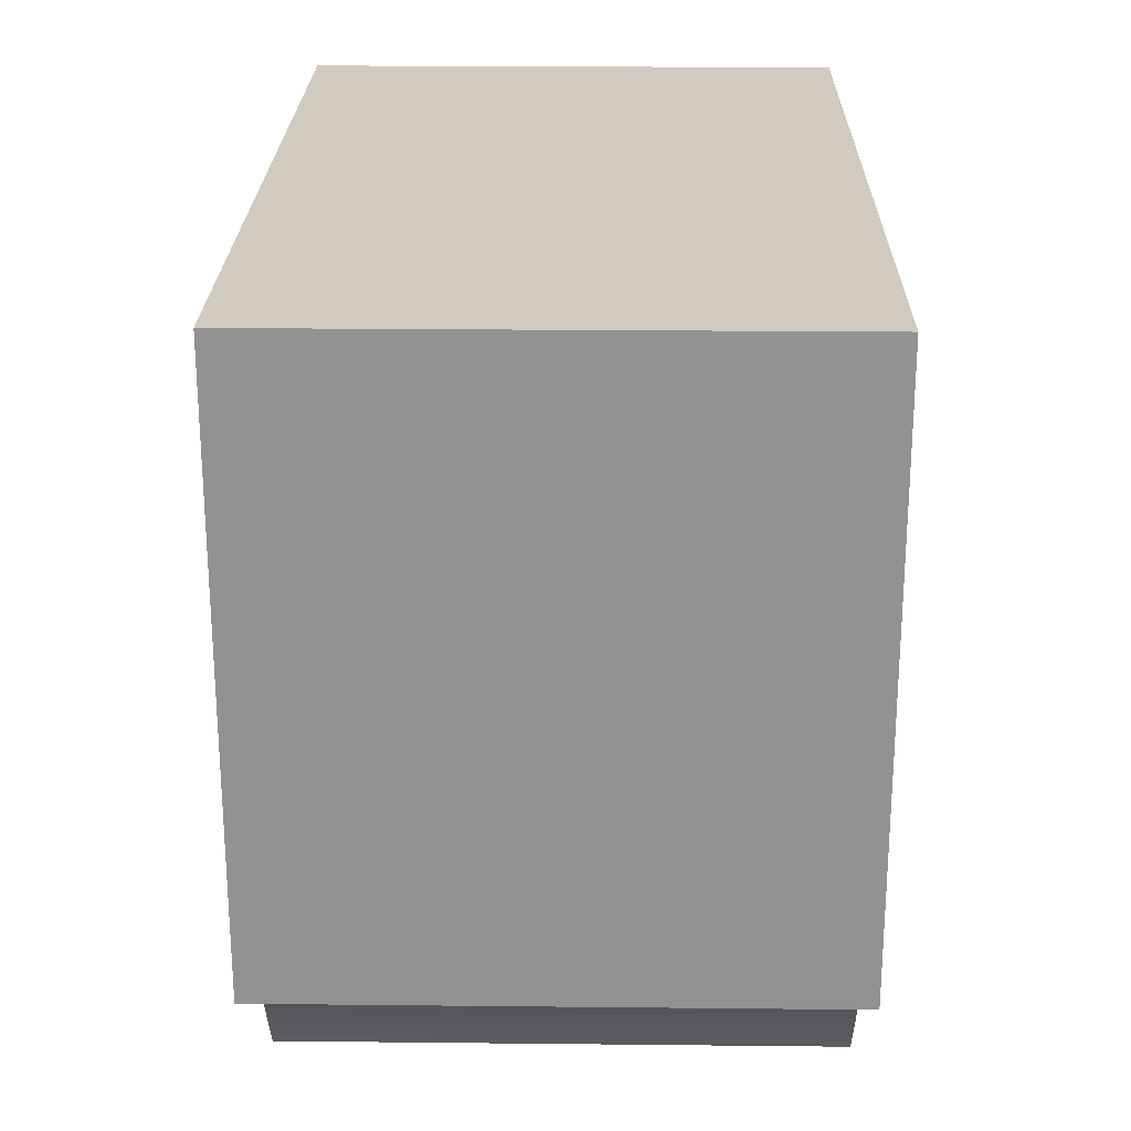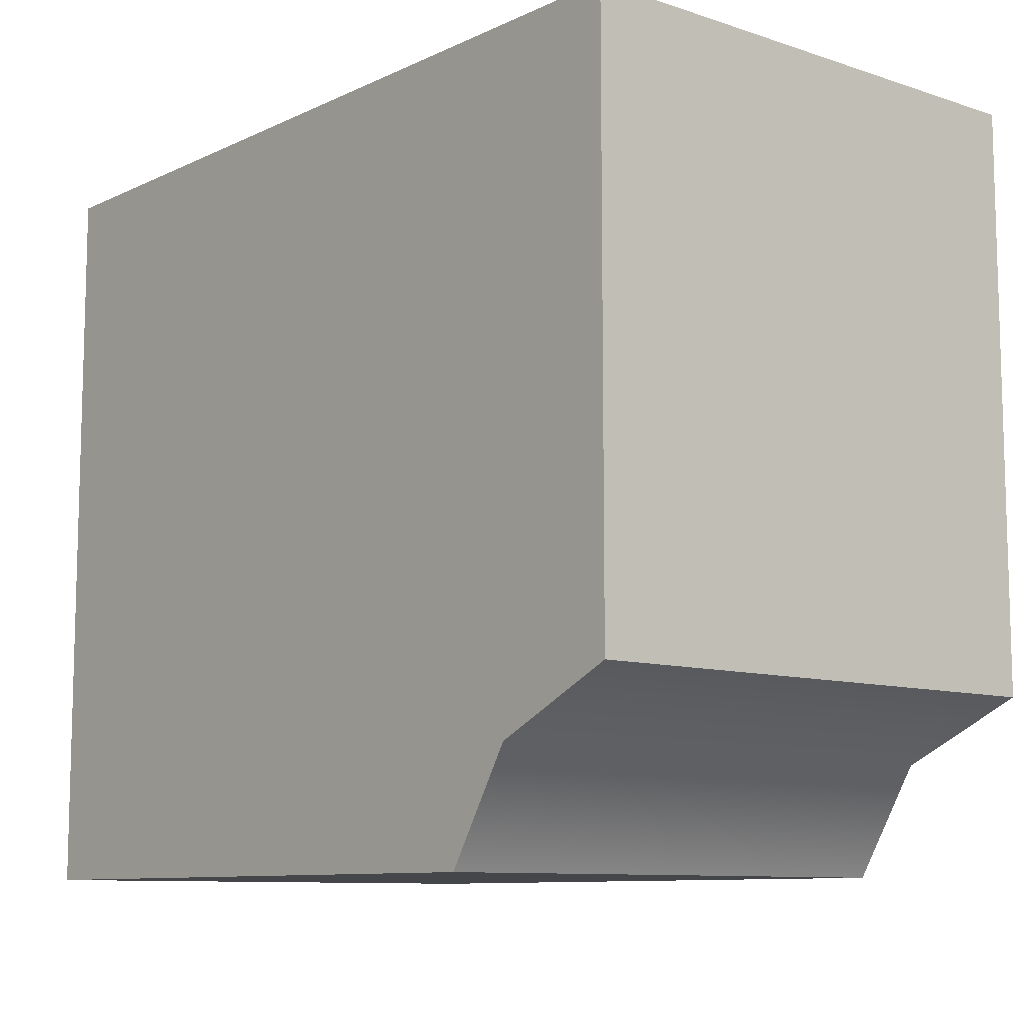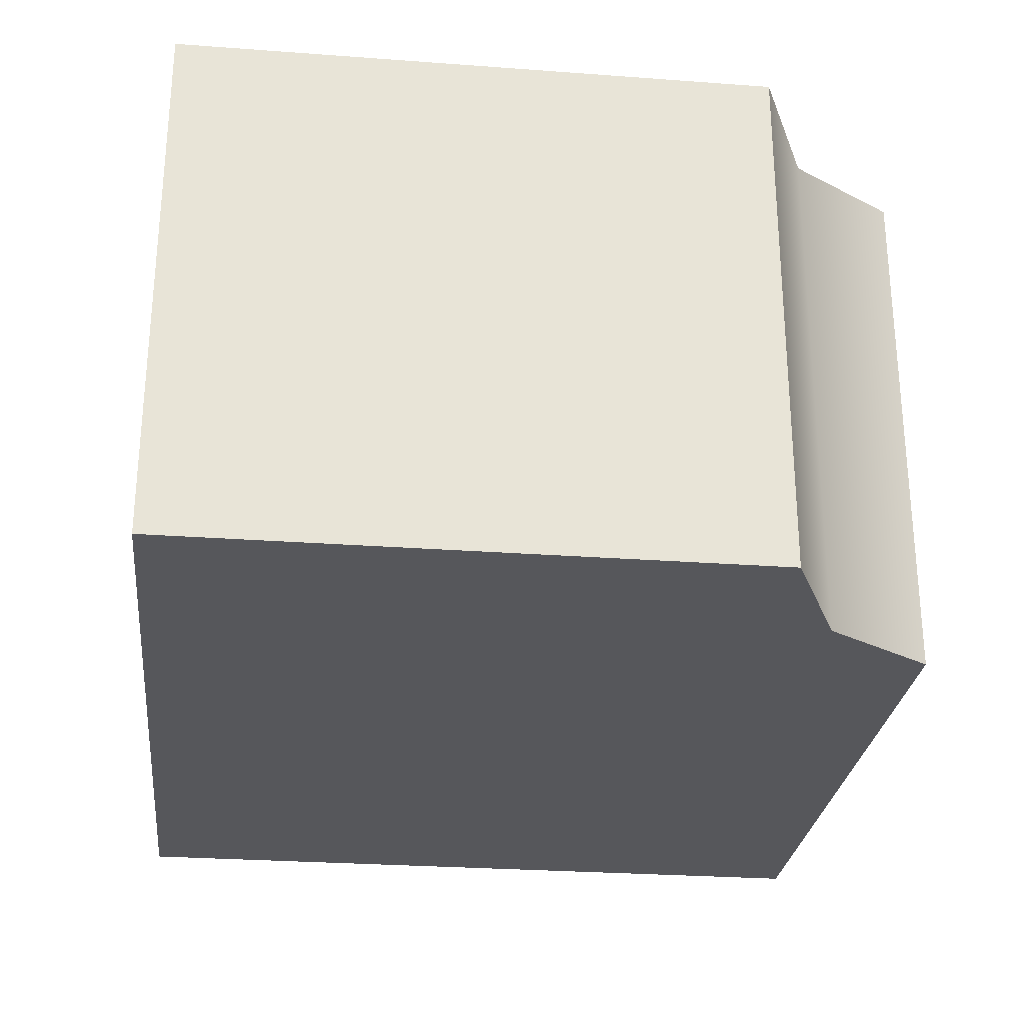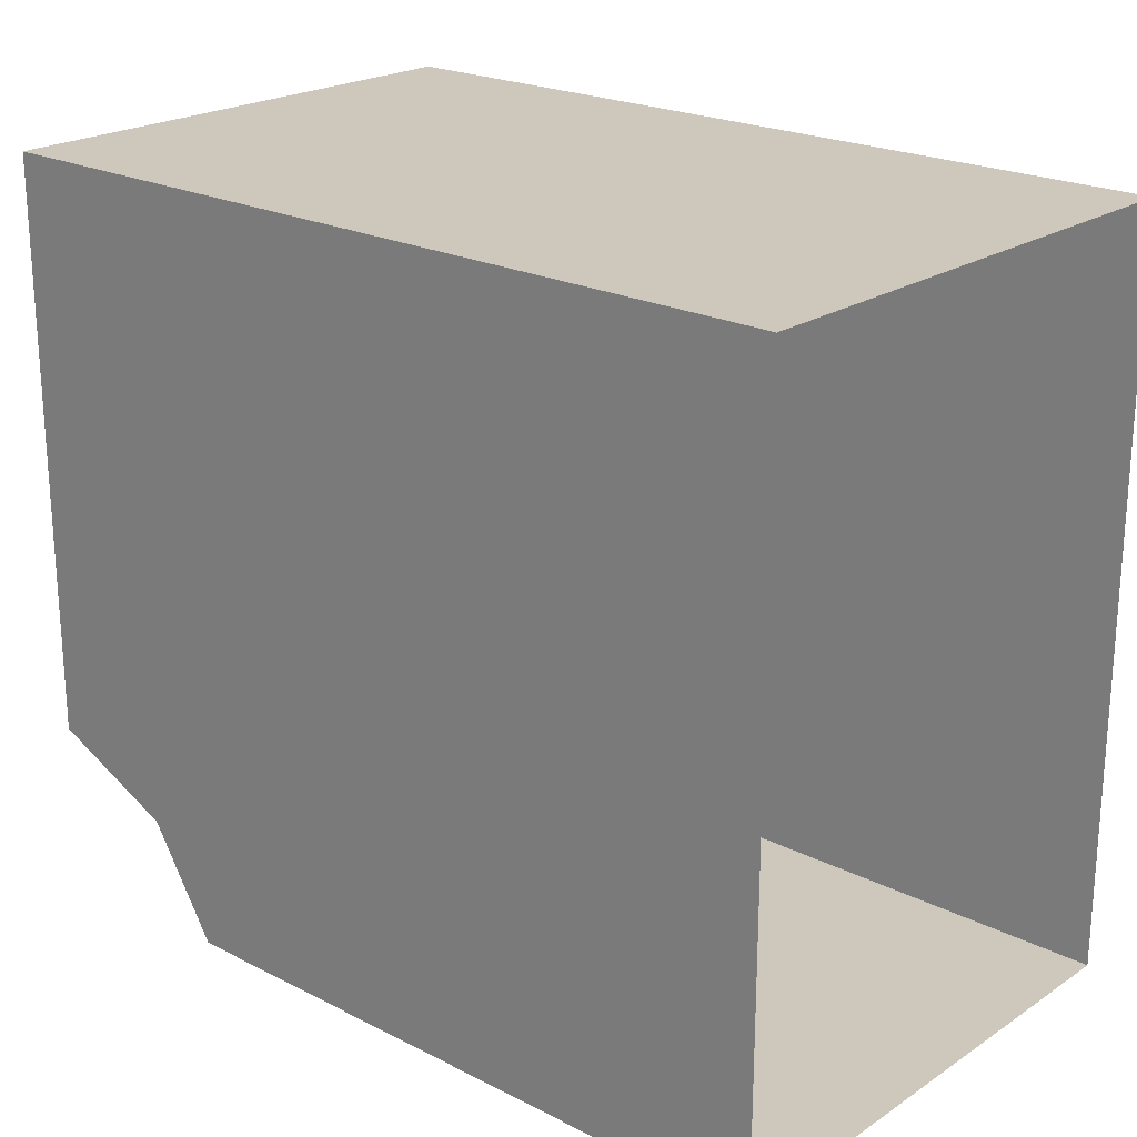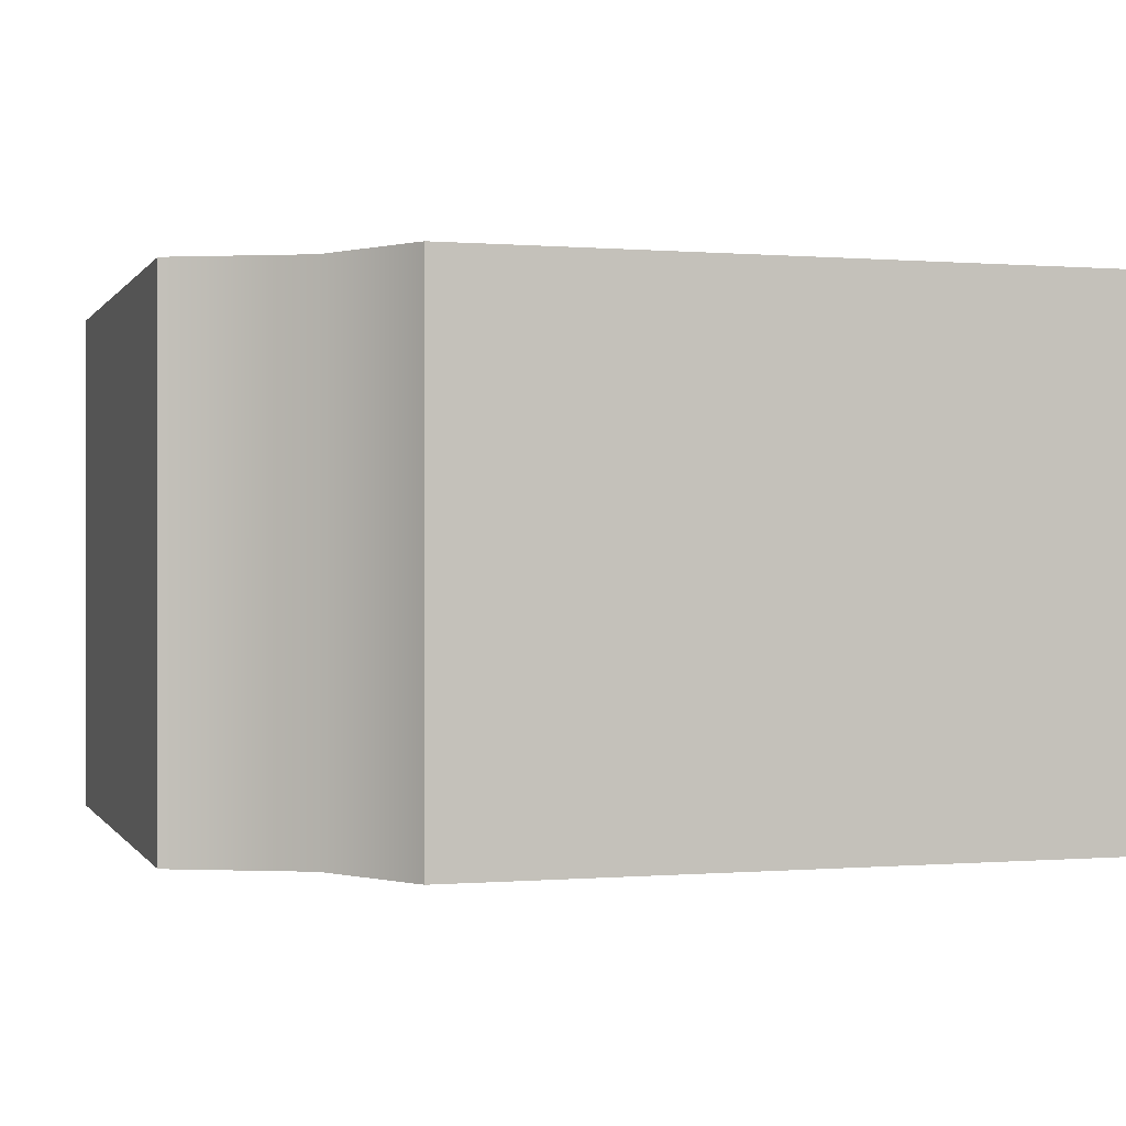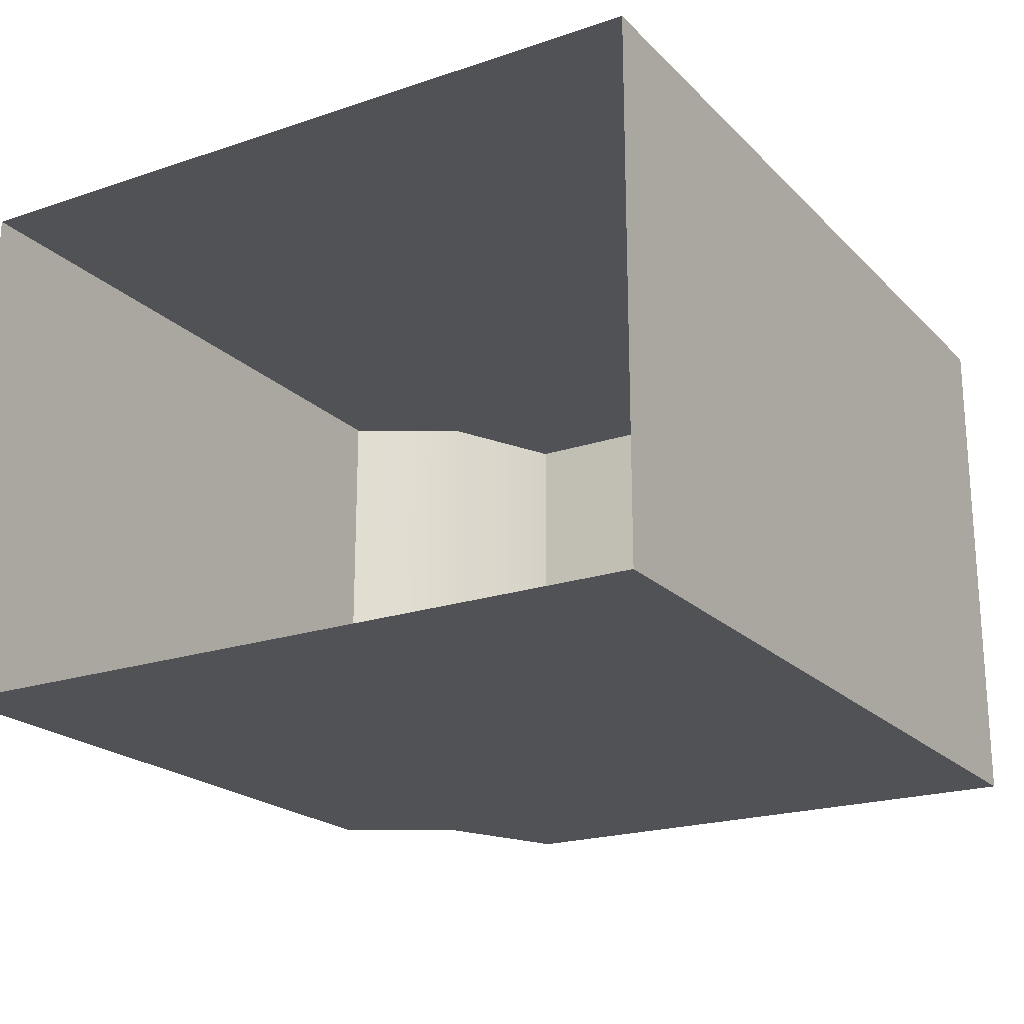
<metadata>
{"format":"obj","ext":"obj","renderer":"f3d","projection":"perspective","resolution":1024,"background":"white","views":[{"elev":23.6,"azim":-89.0,"up":"+Y"},{"elev":-9.7,"azim":-130.2,"up":"+Y"},{"elev":-27.4,"azim":-96.5,"up":"+Z"},{"elev":22.0,"azim":41.4,"up":"+Y"},{"elev":0.0,"azim":-17.1,"up":"+Z"},{"elev":-20.9,"azim":121.1,"up":"+Z"}]}
</metadata>
<code>
v -830.4 674.1 -284.3
v -818.8 674.1 -275.1
v -830.4 674.1 -275.1
v -833.8 687.2 -284.3
v -818.8 687.2 -275.1
v -818.8 687.2 -284.3
v -830.4 674.1 -275.1
v -818.8 674.1 -275.1
v -831.6 676 -275.1
v -831.6 676 -275.1
v -830.4 674.1 -284.3
v -830.4 674.1 -275.1
v -830.4 674.1 -284.3
v -831.6 676 -284.3
v -818.8 674.1 -284.3
v -818.8 687.2 -275.1
v -833.8 687.2 -275.1
v -833.8 677.1 -275.1
v -833.8 687.2 -284.3
v -833.8 677.1 -284.3
v -818.8 687.2 -284.3
v -833.8 687.2 -284.3
v -833.8 677.1 -275.1
v -833.8 677.1 -284.3
v -833.8 677.1 -275.1
v -833.8 677.1 -284.3
v -818.8 674.1 -284.3
v -833.8 687.2 -275.1
v -831.6 676 -284.3
v -833.8 687.2 -275.1
f 1 2 3
f 4 5 6
f 7 8 9
f 10 11 12
f 13 14 15
f 9 16 17
f 18 19 20
f 21 14 22
f 17 23 9
f 24 10 25
f 14 26 22
f 1 27 2
f 4 28 5
f 10 29 11
f 9 8 16
f 18 30 19
f 21 15 14
f 24 29 10

</code>
